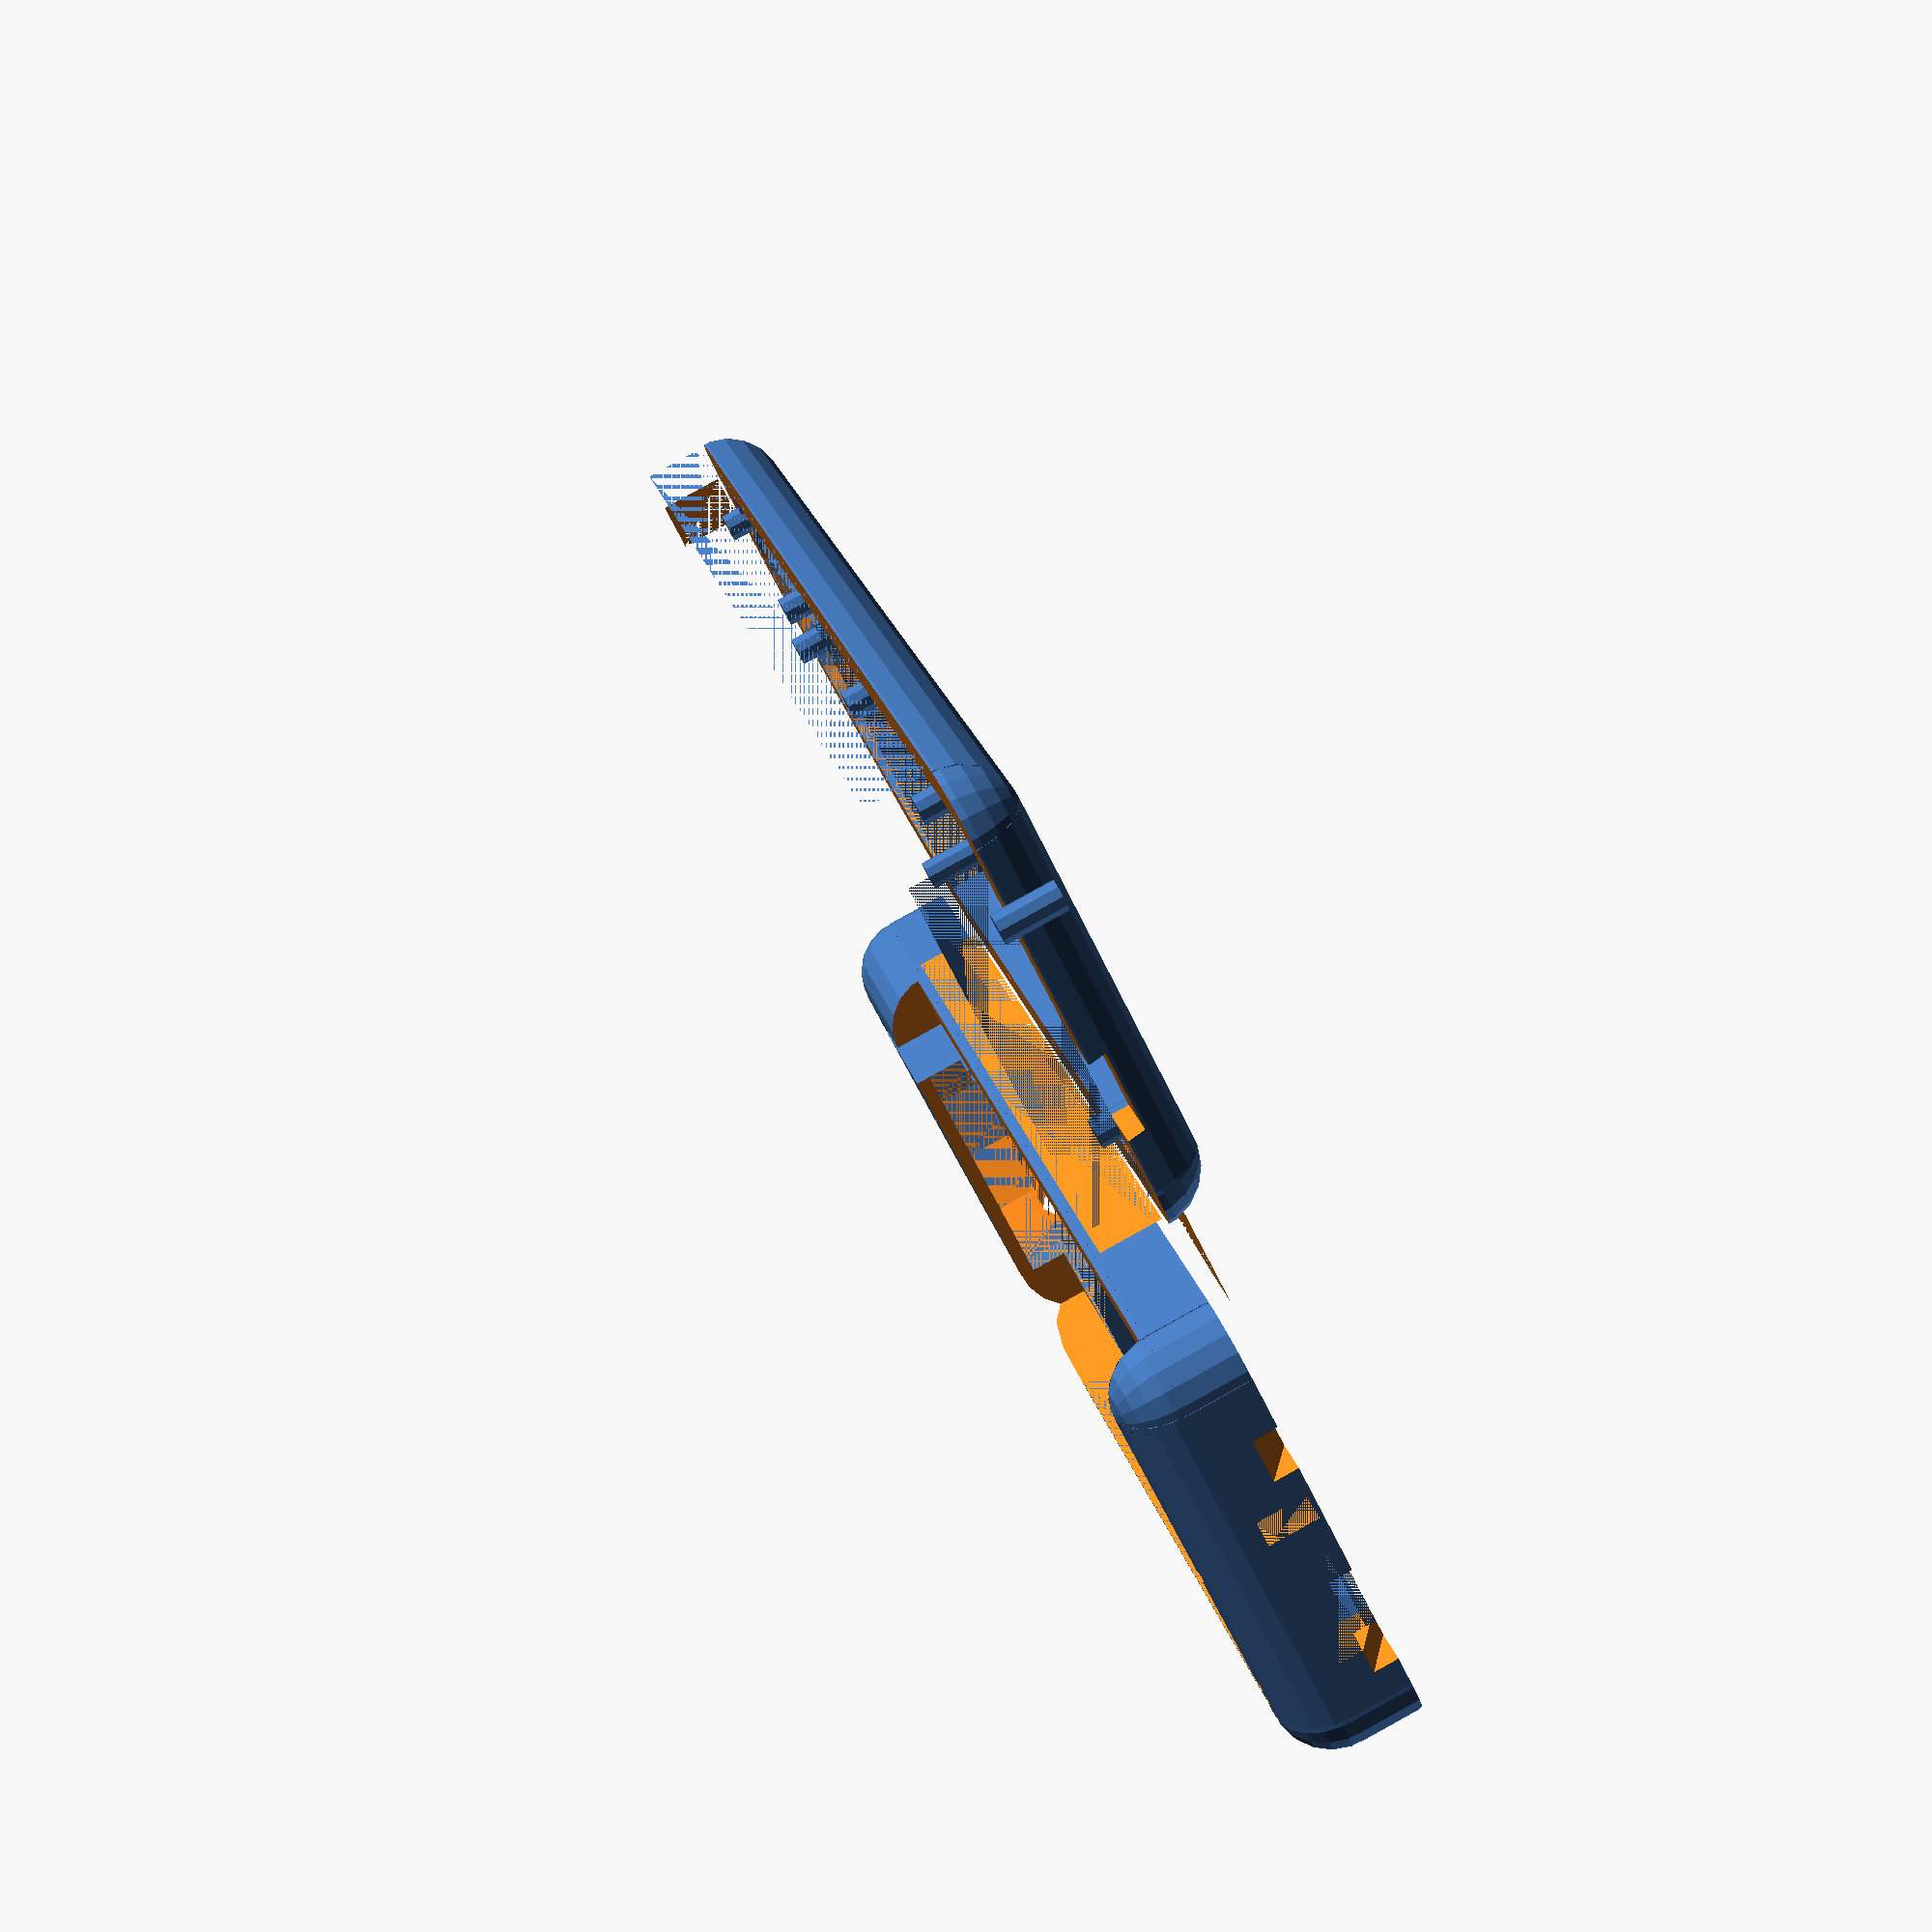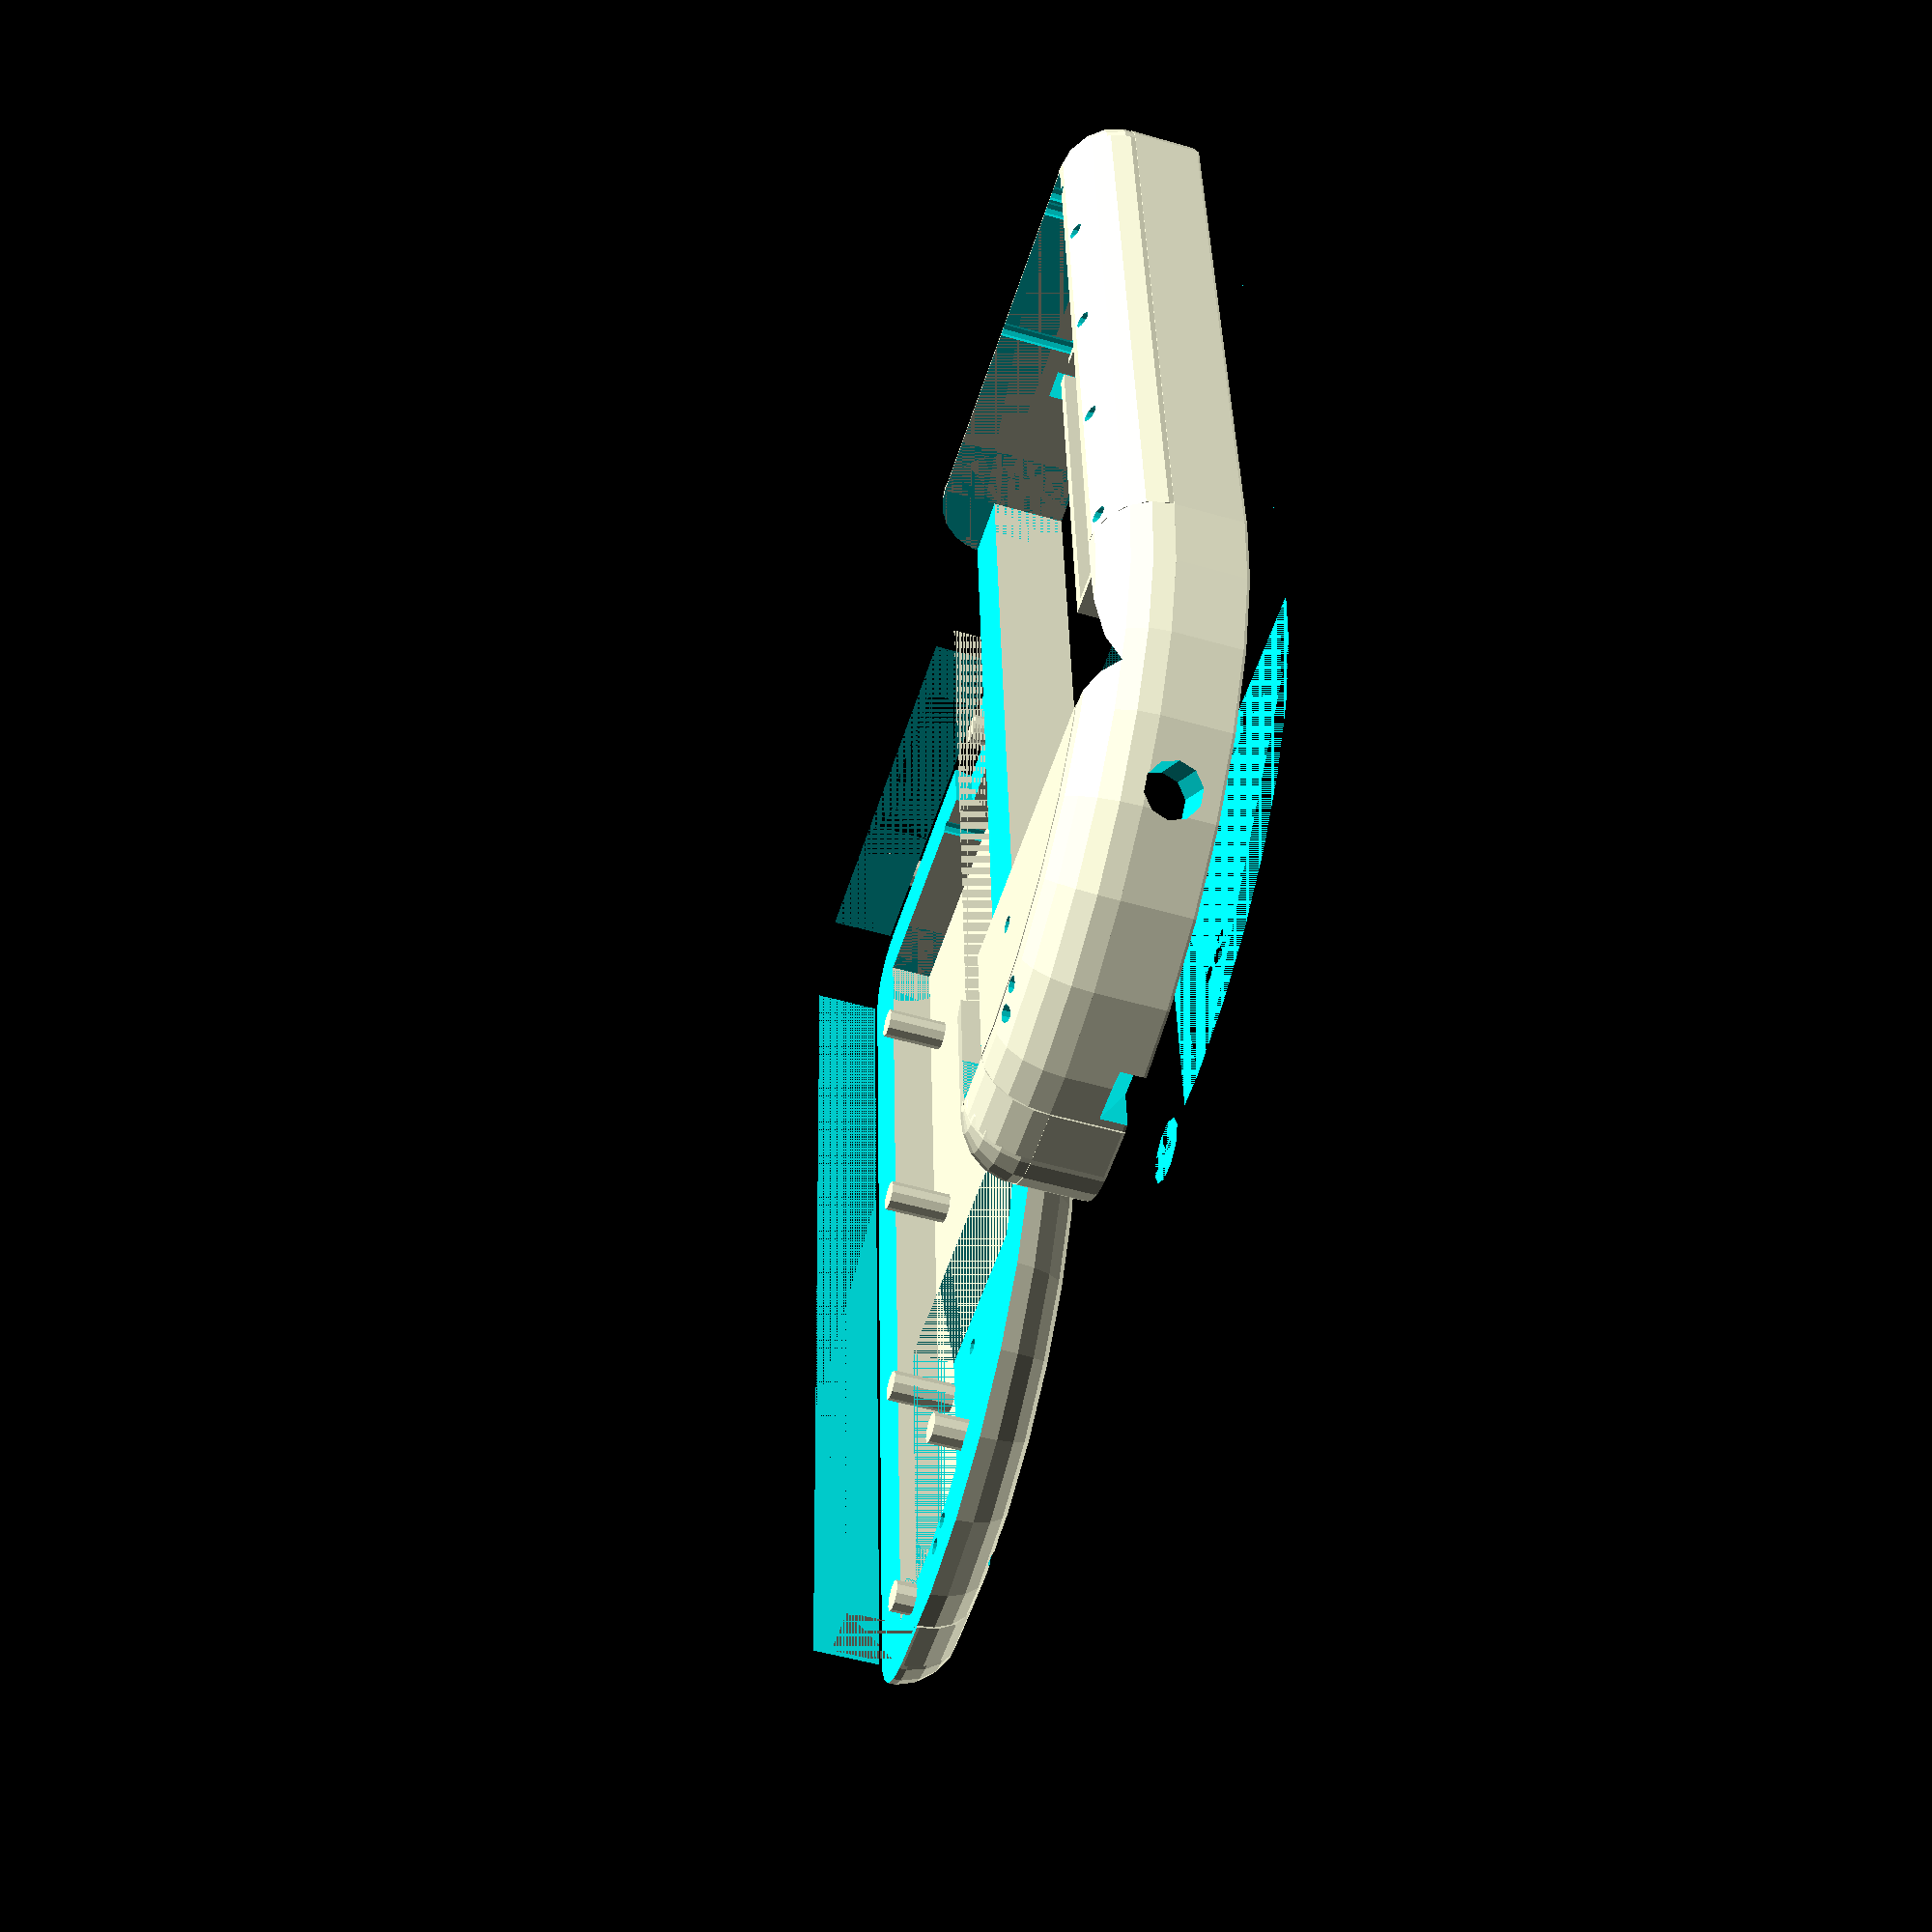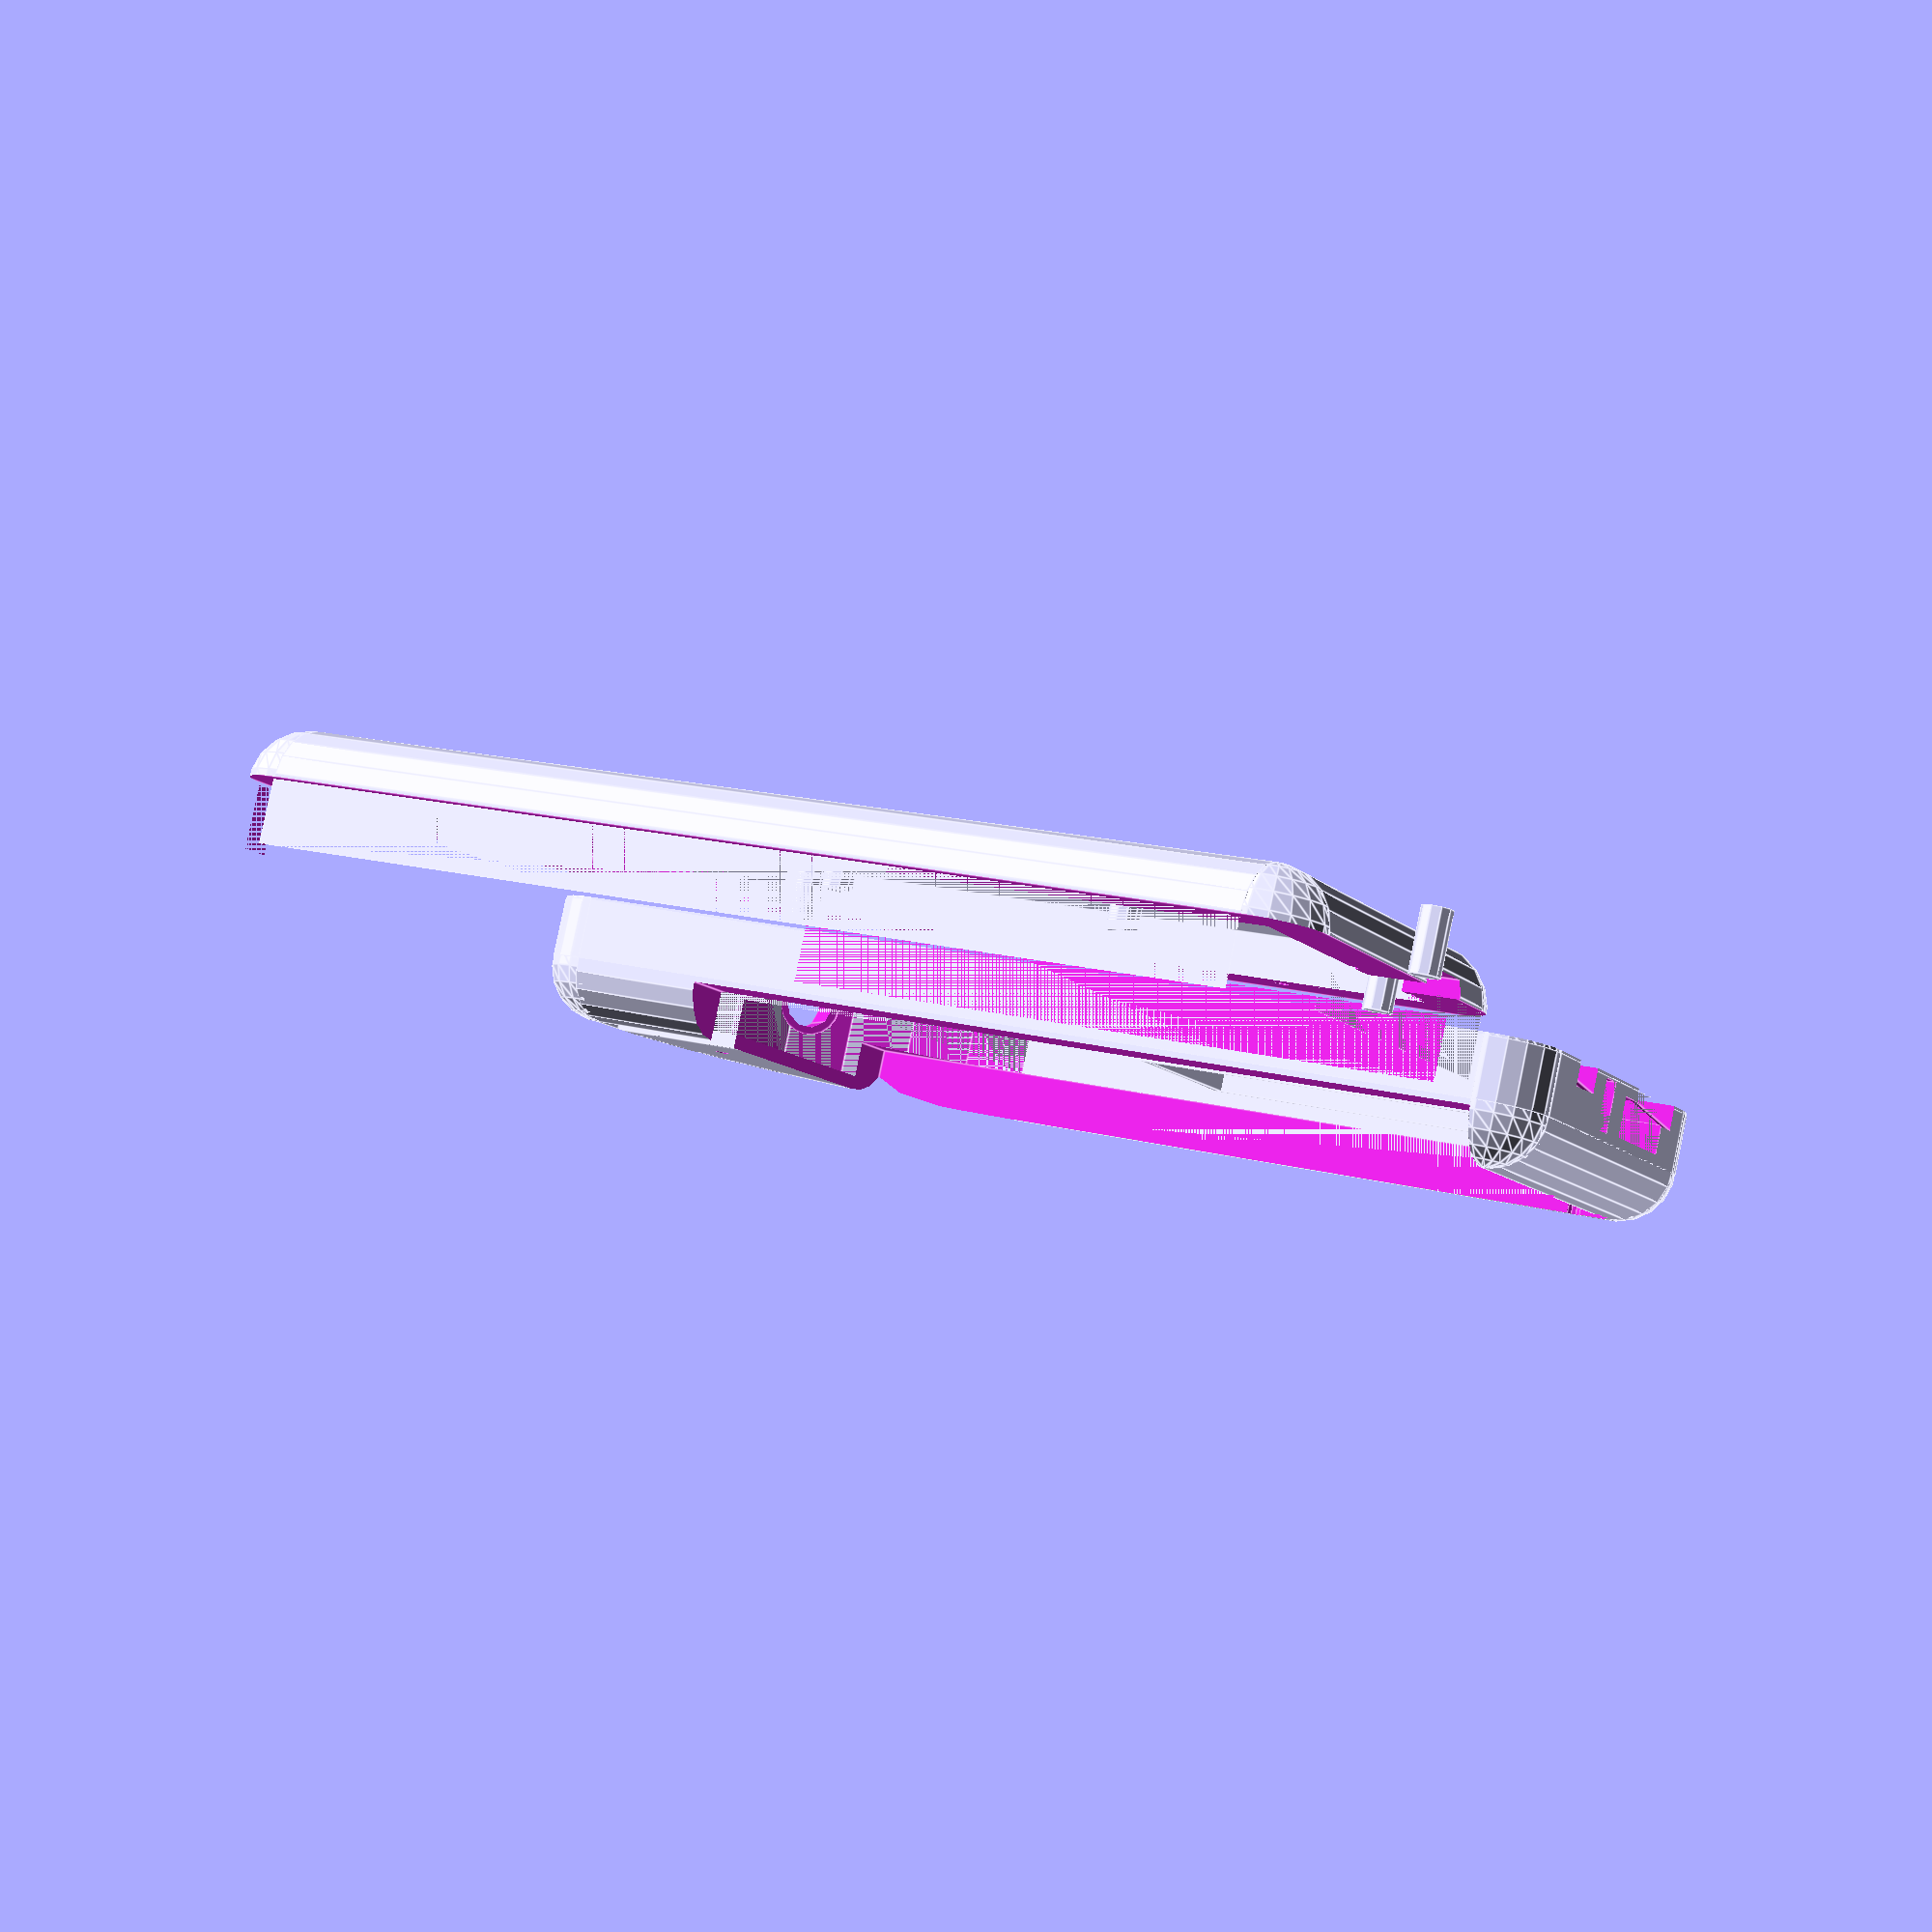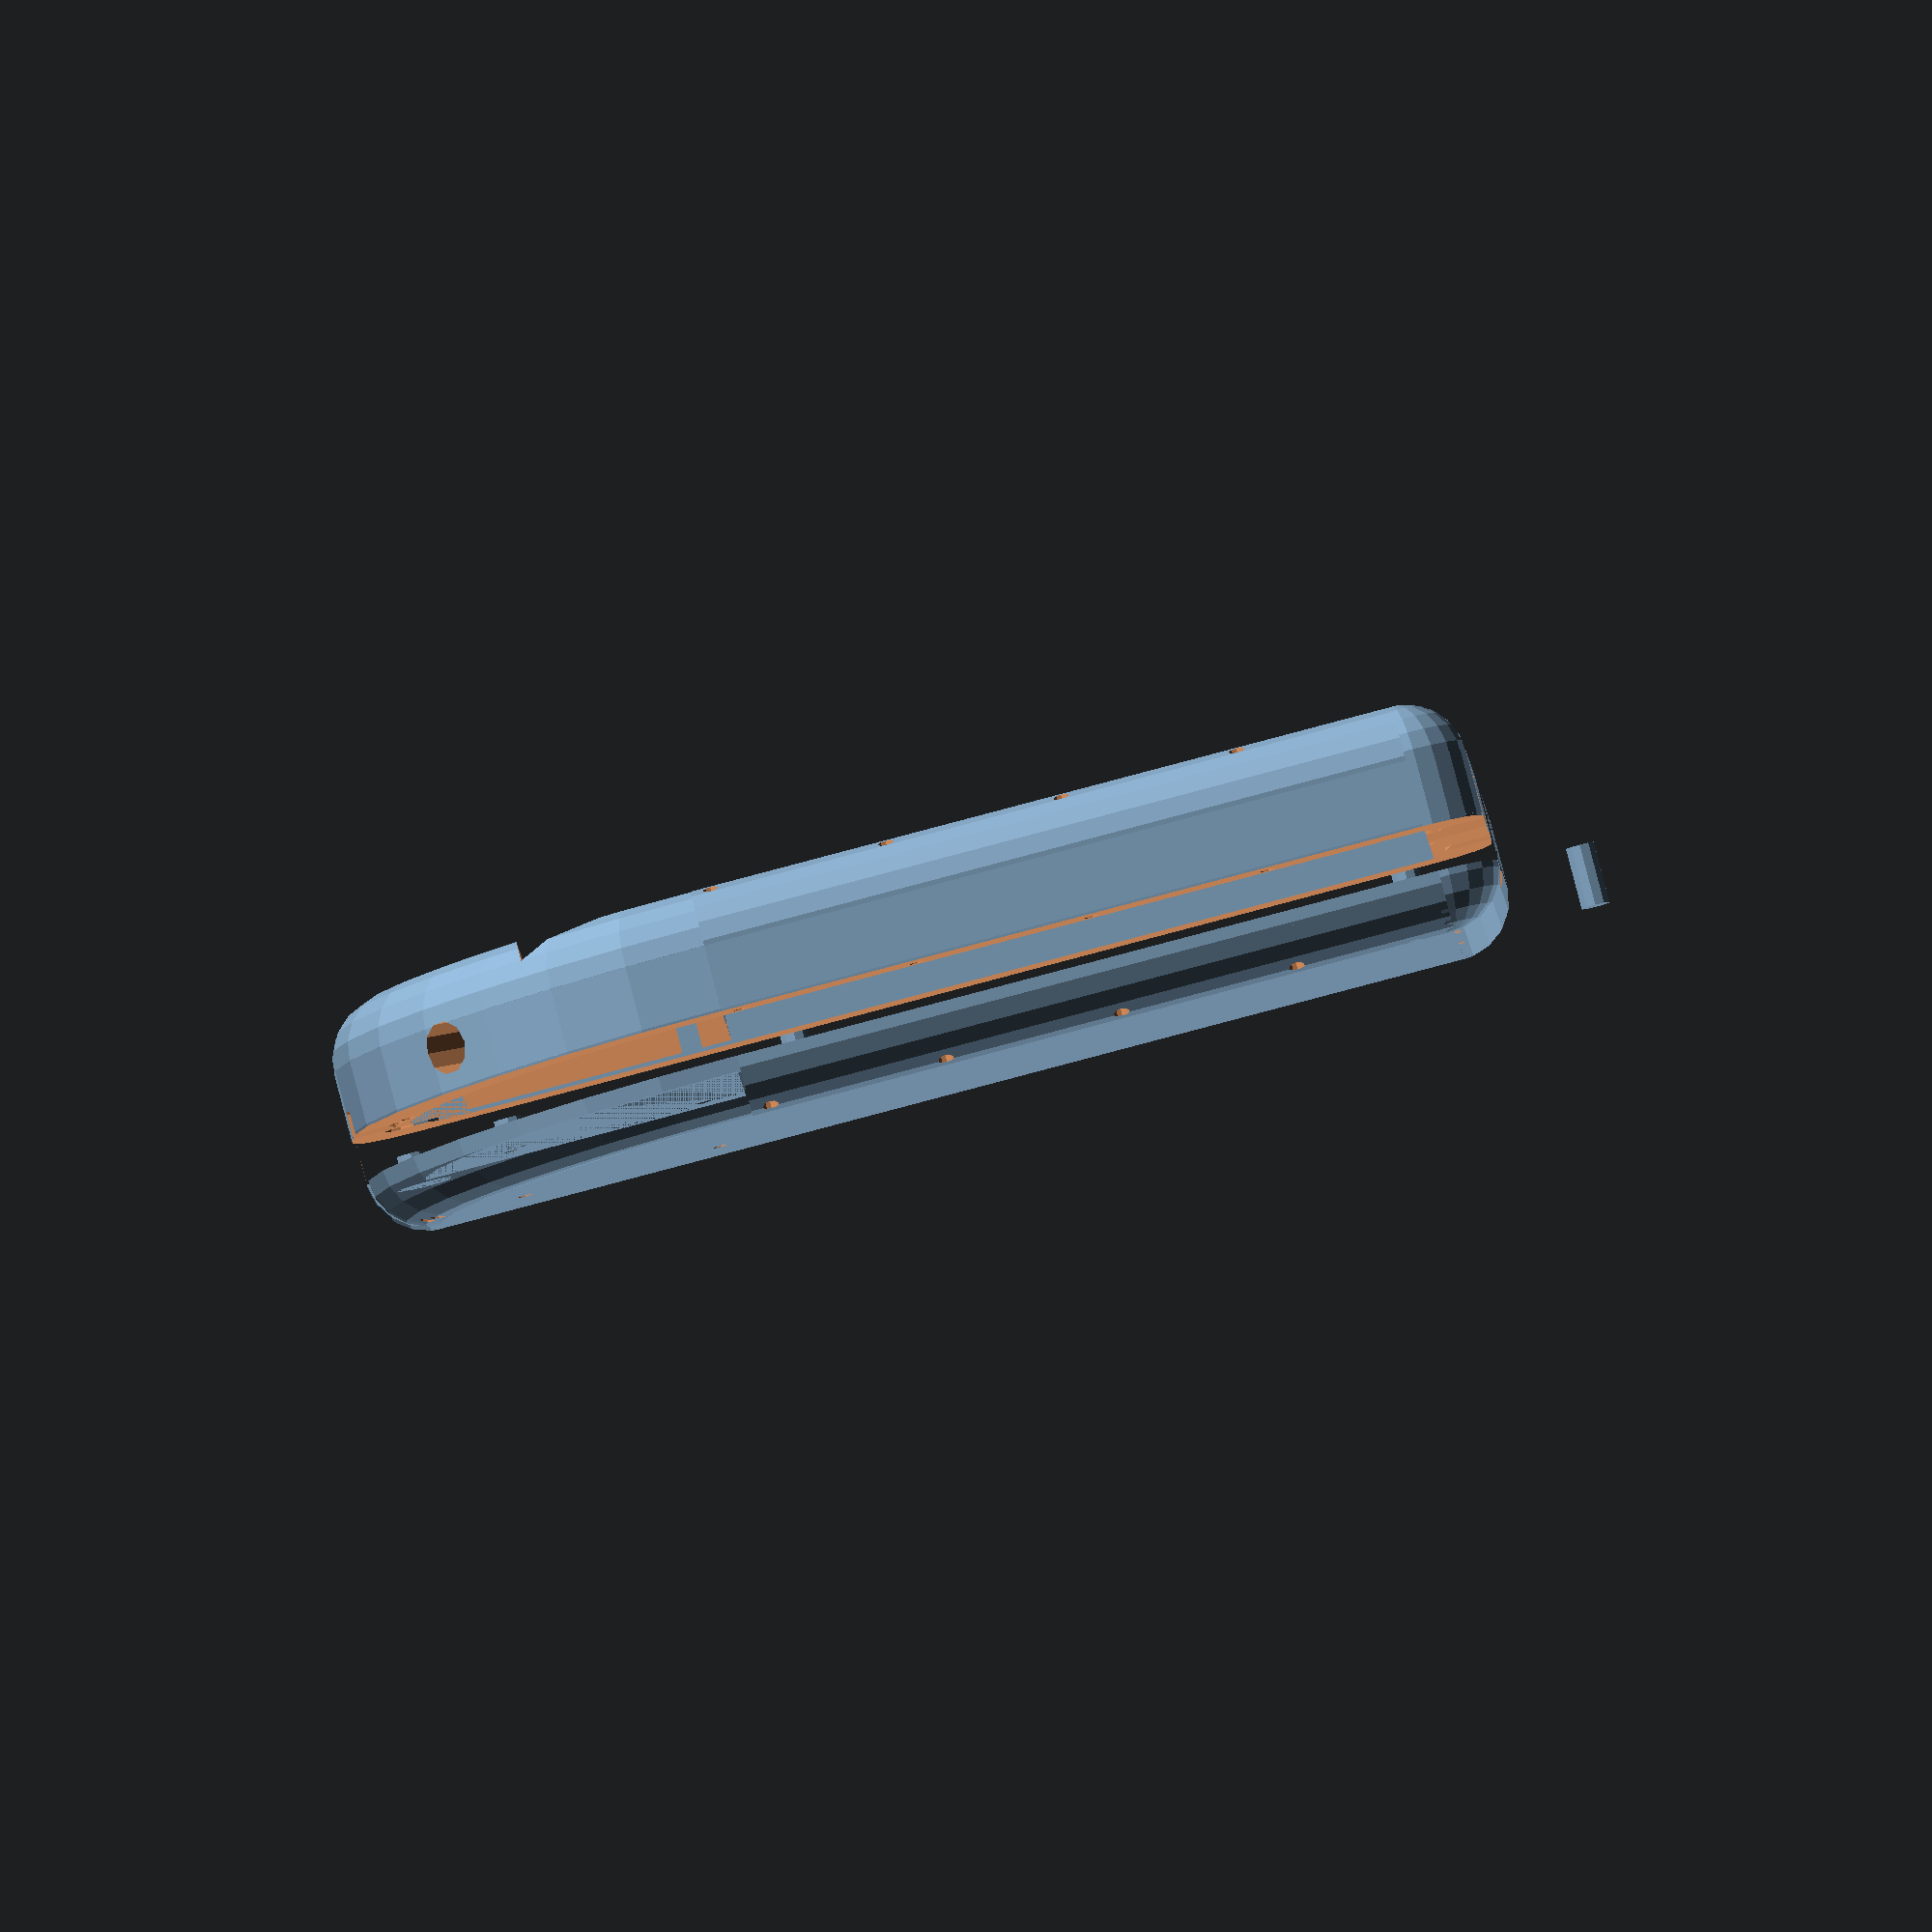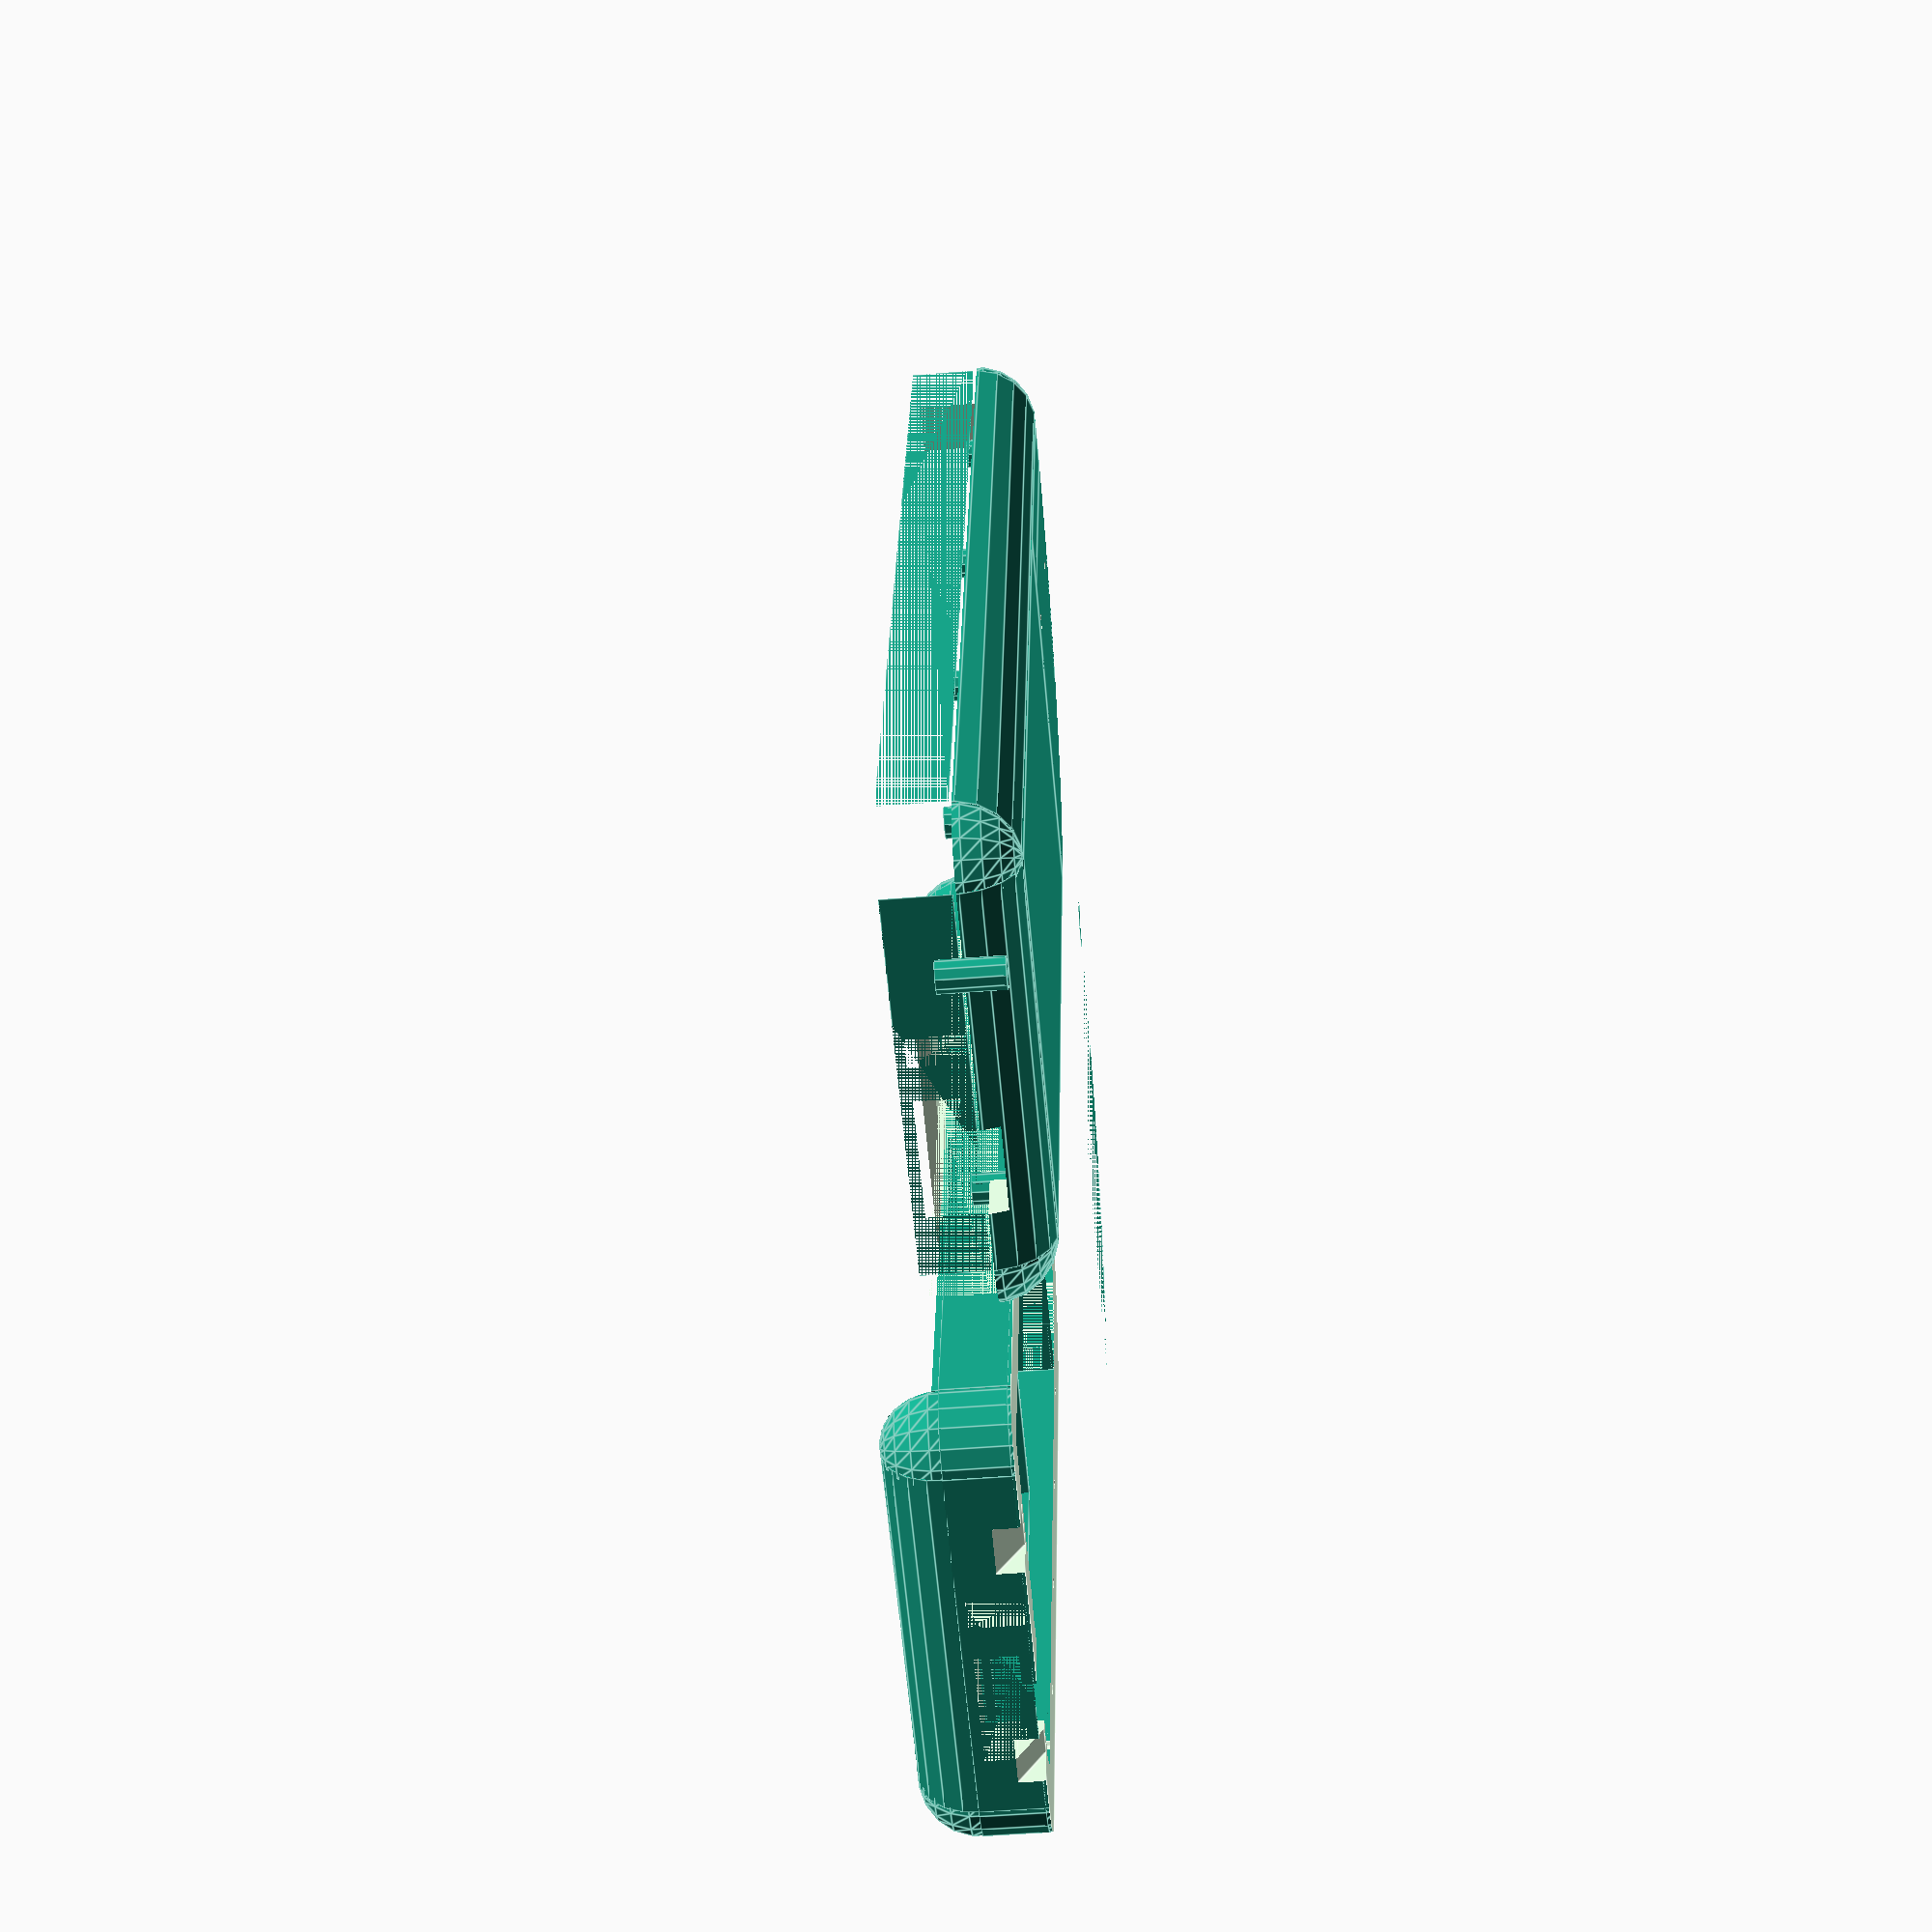
<openscad>
// The origin is at the "bottom right" of the case (in the empty space where the lid goes),
// with the thumb to the north (the y axis), the fingers of the left hand to the left
// (the x axis) and pointing away, and the finger joystick well on the opposite side of the
// case pointing down (the z axis) away from the palm.

function pythag(a, b) = sqrt(a*a + b*b);
function angle(a, b) = atan(a/b);

visualizeInternalComponents = false;

// this is the accuracy value for Shapeways' "Strong & Flexible Plastics" option
error = 0.15;

error2 = error * 2;

// note: AFAIK, "clearance" is a minimum gap in printed parts.  Here, however, it is used
// as a lesser/safer accuracy for gaps between the printed part and foreign objects such as
// circuit boards, which may not have been cut or measured with the same degree of precision.
clearance = 0.5;

pinHoleRes = 10;
/*
cornerRoundingRes = 100;
connectorPinRes = 100;
ledHoleRes = 100;
//*/
//*
cornerRoundingRes = 10;
connectorPinRes = 10;
ledHoleRes = 10;
//*/

thumbCurveRadius = 39.0;
caseCornerRadius = 6;
// note: the metal casing on one axis of the joystick makes it a little wider (around 18.8)
joystickWidth = 18.5;
joystickBodyHeight = 5.4;

joystickWellDepth = joystickBodyHeight;
fingerJoystickWellLength = 90;

nanoLength = 43.2;
nanoWidth = 18.0;
nanoHeightWithoutUsb = 5.4;
nanoHeightToUsbBase = 3.3;
nanoUsbWidth = 7.6;
nanoUsbHeight = 3.9;
nanoLeftMargin = 5;

chargerHeaderLength = 5.1;
chargerHeaderWidth = 2.6;

powerSwitchLength = 11.6;
powerSwitchWidth = 4.0;
powerSwitchDepth = 7.5;
powerSwitchOffset = 12;

ledDomeRadius = 2.5;
ledRimRadius = 2.95;
ledRimThick = 1.0;

lidThick = 1.5;
floorThick = 1.5;
containmentWallThick = 1;
dividerThick = 1.5;
lidEdgeThick = 5.75; // FIXME: this is pretty arbitrary, based on a Mark 1 calculation which no longer applies

// based on the modeling clay prototype (just over 49mm)
caseWidth = 50;

// based on the modeling clay prototype, but may be increased if necessary
caseLength = 117;

thickestComponent = 7.9;
//caseHeight = lidThick + floorThick + thickestComponent + 1;
//caseHeight = joystickWidth;
caseHeight = max(joystickWidth, joystickWellDepth + dividerThick + thickestComponent + lidThick + 1);
cavityDepth = caseHeight - joystickWellDepth - dividerThick;

wallThick = caseHeight/2;
//wallThick = min(6, caseHeight/2);

echo("caseHeight: ", caseHeight);

pushButtonWellWidth = 7;
pushButtonHeight = 5.0;
pushButtonLegLength = 3.4;
pushButtonPressDepth = 0.25;
pushButtonWellDepth = 4.0;
pushButtonBaseThick = 1.5;

fingerHeightOffset = 5;
fingerWellDepth = 10;
fingerRad = 15;
thumbWellDepth = wallThick;
thumbWellRadius = 30;
buttonThick = 8;
buttonWidth = pushButtonWellWidth;
fingerButtonLength = 25;
thumbButtonLength = 30;
buttonStabilizerWellWidth = 3;
buttonClearance = 0.3;  // horizontal clearance between button and walls
buttonLip = 2.5;
buttonSlack = 0.5;  // minimum vertical clearance between button and floor/retainers
buttonRetainerThick = 1.0;
buttonStabilizerRodHeight = pushButtonHeight - (pushButtonPressDepth + buttonSlack + error2);
totalFingerWellDepth = fingerWellDepth + buttonThick/2 + pushButtonPressDepth + pushButtonWellDepth;
totalThumbWellDepth = thumbWellDepth + buttonThick/2 + pushButtonPressDepth + pushButtonWellDepth;

pinHoleRadius = 0.8;

thumbBevelLength = 48;
thumbBevelWidth = 31;
thumbBevelBuffer = 2;

thumbBevelAngle = angle(thumbBevelLength-wallThick,thumbBevelWidth-wallThick);
thumbBevelStretch = pythag(thumbBevelLength-wallThick, thumbBevelWidth-wallThick);

thumbKeyOffset = 27;

cavityWidth = caseWidth - wallThick - totalFingerWellDepth - pushButtonBaseThick;
cavityLength = caseLength - (2 * wallThick);

module pinHole() {
    cylinder(h=caseHeight+2,r=pinHoleRadius, $fn=pinHoleRes);
}

// for the thumb rest
module roundedCylinder(height, radius, cornerRadius) {
    cylinder(r=(thumbCurveRadius - caseCornerRadius), h=caseHeight);
        translate([0, 0, caseCornerRadius]) {
            rotate_extrude(convexity = 10) {
                translate([thumbCurveRadius - caseCornerRadius, 0, 0]) {
                    circle(r = caseCornerRadius);
                }
            }
        cylinder(r=thumbCurveRadius, h=(caseHeight - 2*caseCornerRadius));
    }
    translate([0, 0, caseHeight - caseCornerRadius]) {
        rotate_extrude(convexity = 10) {
            translate([thumbCurveRadius - caseCornerRadius, 0, 0]) {
                circle(r = caseCornerRadius);
            }
        }
    } 
}

// for the rounded flat edges of the case
module roundedEdge(length, height, cornerRadius) {
    rem = height - 2*cornerRadius;
    intersection() {
        translate([-height/2, 0, 0]) {
            cube([height, cornerRadius, length]);
        }
        union() {
            translate([-rem/2.0, 0, 0]) {
                cylinder(h=length, r=cornerRadius);
            }
            translate([rem/2.0, 0, 0]) {
                cylinder(h=length, r=cornerRadius);
            }
            translate([-rem/2.0, -cornerRadius, 0]) {
                cube([rem, 2 * cornerRadius, length]);
            }
        }
    }
}

// for the intersections between rounded edges
module roundedCorner(height, cornerRadius) {
    difference() {
        union() {
            translate([0, 0, -height/2.0 + cornerRadius]) {
                sphere(r=cornerRadius);
                cylinder(r=cornerRadius, h=(height - 2*cornerRadius));
            }
            translate([0, 0, height/2.0 - cornerRadius]) {
                sphere(r=cornerRadius);
            } 
        }
        translate([0, 0, -height/2]) {
            cube([cornerRadius, cornerRadius, height]);
        }
    }  
}

module pinHoles() {
    translate([0,0,-1]) {

        for (i = [0:4]) {
            translate([wallThick+cavityWidth+3,caseLength-fingerHeightOffset-fingerRad*i*2,0]) { pinHole(); }
        }

		// pin holes along palmar edge
        for (i = [1:4]) {
            translate([caseCornerRadius*2/3,caseCornerRadius*2/3 + i*(caseLength-thumbCurveRadius - caseCornerRadius)/4,0]) {
                pinHole();
            }
        }
        translate([12,caseLength-thumbBevelLength+2,0]) {
            pinHole();
        }
        translate([thumbBevelWidth, caseLength-wallThick*2/3,0]) {
            pinHole();
        }
        translate([thumbBevelWidth, caseLength-15, 0]) {
            pinHole();
        }
        translate([wallThick*2/3,10,0]) {
            pinHole();
        }
        translate([10,wallThick*2/3,0]) {
            pinHole();
        }
        translate([wallThick+cavityWidth-nanoLeftMargin-nanoWidth/2-8,wallThick*2/3,0]) {
            pinHole();
        }
        translate([wallThick+cavityWidth-nanoLeftMargin-nanoWidth/2+8,wallThick*2/3,0]) {
            pinHole();
        }
    }
}

module caseConvexHull() {
		// box with thumb cutout
//        difference() {
//            translate([wallThick, wallThick,0]) {
//                cube([caseWidth-caseHeight,caseLength-caseHeight,caseHeight]);
//            }

//			translate([0, caseLength - thumbCurveRadius, 0]){
//				cube([thumbCurveRadius, thumbCurveRadius, caseHeight]);
//			}
//        }

    // thumb cylinder
    difference() {
	    translate([thumbCurveRadius, caseLength - thumbCurveRadius, 0]) {
		    intersection() {
                 roundedCylinder(caseHeight, thumbCurveRadius, caseCornerRadius);
                 translate([-thumbCurveRadius, 0, 0]) {
				    cube([thumbCurveRadius, thumbCurveRadius, caseHeight]);
			    }
		    }
	    }
	    translate([thumbCurveRadius, caseLength - thumbCurveRadius, lidThick]) {
            intersection() {
                cylinder(r=(thumbCurveRadius - caseCornerRadius), h=(caseHeight - lidThick - floorThick));
                translate([-thumbCurveRadius, 0, 0]) { cube([thumbCurveRadius, thumbCurveRadius, caseHeight]); }
            }
        }
    }

	// rounded edges and corners
    ccr = caseCornerRadius;
    shortEdge = caseWidth - 2*ccr;
	mediumEdge = caseLength - thumbCurveRadius - ccr;
	longEdge = caseLength - 2 * ccr;
    tinyEdge = caseWidth - thumbCurveRadius - ccr;
    translate([ccr, ccr, caseHeight/2.0]) {
        roundedCorner(caseHeight, ccr);
        rotate([-90, 0, 0]) { rotate([0, 0, 90]) {
            roundedEdge(mediumEdge, caseHeight, ccr);
        }}
        rotate([0, 90, 0]) { rotate([0, 0, 180]) {
            roundedEdge(shortEdge, caseHeight, ccr);
        }}
    }
    translate([caseWidth-ccr, ccr, caseHeight/2.0]) {
        rotate([0, 0, 90]) { roundedCorner(caseHeight, ccr); }
        rotate([-90, 0, 0]) { rotate([0, 0, -90]) {
            roundedEdge(longEdge, caseHeight, ccr);
        }}            
    }
    translate([caseWidth-ccr, caseLength-ccr, caseHeight/2.0]) {
        rotate([0, 0, 180]) { roundedCorner(caseHeight, ccr); }
        rotate([0, -90, 0]) {
            roundedEdge(tinyEdge, caseHeight, ccr);
        }        
    }


}

module basicCase() {
  difference() {
    caseConvexHull();

	// well for finger joysticks
    translate([caseCornerRadius, caseCornerRadius, caseHeight - joystickWellDepth]) {
        cube([caseWidth - caseCornerRadius + 1, fingerJoystickWellLength, joystickWellDepth + 1]);
    }   

    pinHoles();

    // hole for status LED
	translate([thumbCurveRadius, caseLength - thumbCurveRadius, cavityDepth - ledRimRadius/2.0]) {
        rotate([0, 0, 45]) { translate([0, thumbCurveRadius, 0]) {
            rotate(a=[90,0,0]) {

                cylinder(h=caseCornerRadius+2,r=ledDomeRadius+error, $fn=ledHoleRes);

                // note: the rim depression uses a larger error/clearance, since it doesn't need
                // to fit tightly and can't be filed down
                translate([0,0,-1+caseCornerRadius+ledRimThick]) {
                    cylinder(h=10,r=ledRimRadius+clearance, $fn=20);
                }
            }
        }} 
    }

    // hole for battery charger headers
	translate([wallThick+cavityWidth-chargerHeaderWidth-error2,0,caseHeight-joystickWellDepth-dividerThick-chargerHeaderLength-error2]) {
        cube([chargerHeaderWidth+error2,wallThick+1,chargerHeaderLength+error2]);
    }

    // hole for SPDT Mini Power Switch
    translate([powerSwitchOffset,0,wallThick-powerSwitchWidth/2-error]) {
        cube([powerSwitchLength+error2,wallThick+1,powerSwitchWidth+error2]);
    }

    // hole for USB port
    translate([wallThick+cavityWidth-nanoLeftMargin-nanoWidth/2-nanoUsbWidth/2-clearance,0,caseHeight-joystickWellDepth-dividerThick-nanoHeightToUsbBase-nanoUsbHeight-clearance]) {
        cube([nanoUsbWidth+2*clearance,wallThick+1,nanoUsbHeight+clearance]);
    }
  }
}

// body
difference() {
    union() {
        basicCase();
        // receiver for stabilizer pin
        translate([caseWidth - caseCornerRadius, caseLength - caseCornerRadius, 0]) {
            cylinder(h=caseHeight-floorThick+0.001, r=3);
        }
    }

    cube([caseWidth, caseLength, (caseHeight-buttonWidth)/2+0.0001]);

    for (i = [0:4]) {
        translate([wallThick+cavityWidth+10,caseLength-fingerHeightOffset-fingerRad*i*2,0]) {
            cylinder(h=caseHeight*2/3, r=1.5+error, $fn=connectorPinRes);
        }
    }
    translate([thumbBevelWidth-3, caseLength-wallThick-6, 0]) {
        cylinder(h=caseHeight*2/3, r=1.5+error, $fn=connectorPinRes);
    }
    translate([wallThick+2, caseLength-thumbBevelLength+3, 0]) {
        cylinder(h=caseHeight*2/3, r=1.5+error, $fn=connectorPinRes);
    }
    translate([wallThick, wallThick, 0]) {
        cylinder(h=caseHeight*2/3, r=1.5+error, $fn=connectorPinRes);
    }

    // screwdriver/leverage slots
    translate([wallThick,wallThick/2,(caseHeight-buttonWidth)/2]) {
        rotate([150,0,0]) { cube([5,10,10]); }
    }
    translate([wallThick+cavityWidth+3,wallThick/2,(caseHeight-buttonWidth)/2]) {
        rotate([150,0,0]) { cube([5,10,10]); }
    }
    translate([wallThick+cavityWidth+3,caseLength-wallThick/2,(caseHeight-buttonWidth)/2]) {
        rotate([-60,0,0]) { cube([5,10,10]); }
    }
}

// lid
translate([caseWidth + 10, 0, 0]) {
    difference() {
        basicCase();
        translate([0, 0, lidEdgeThick]) {
            cube([caseWidth, caseLength, caseHeight]);
        }
    }

    // lid cover
    translate([caseCornerRadius, caseCornerRadius, 0]) {
        cube([caseWidth - 2*caseCornerRadius, caseLength - thumbCurveRadius - caseCornerRadius, lidThick]);
    }
	translate([thumbCurveRadius, caseLength - thumbCurveRadius, 0]) {
        cube([caseWidth - thumbCurveRadius - caseCornerRadius, thumbCurveRadius - caseCornerRadius, lidThick]);
    }

    for (i = [0:4]) {
        translate([wallThick+cavityWidth+10,caseLength-fingerHeightOffset-fingerRad*i*2,lidThick]) {
            cylinder(h=caseHeight/3, r=1.5, $fn=connectorPinRes);
        }
    }
    translate([thumbBevelWidth-3, caseLength-wallThick-6, lidThick]) {
        cylinder(h=caseHeight/3, r=1.5, $fn=connectorPinRes);
    }
    translate([wallThick+2, caseLength-thumbBevelLength+3, lidThick]) {
        cylinder(h=caseHeight/3, r=1.5, $fn=connectorPinRes);
    }
    translate([wallThick, wallThick, lidThick]) {
        cylinder(h=caseHeight/3, r=1.5, $fn=connectorPinRes);
    }
}

// electronic components
translate([wallThick,wallThick,0]) {
    // container for power switch
    translate([powerSwitchOffset-wallThick,0,wallThick-powerSwitchWidth/2-error]) {
        translate([-containmentWallThick,0,0]) {
            cube([containmentWallThick,powerSwitchDepth-wallThick+error+containmentWallThick,caseHeight-floorThick-wallThick+powerSwitchWidth/2+error]);
        }
        translate([powerSwitchLength+error2,0,0]) {
            cube([containmentWallThick,powerSwitchDepth-wallThick+error+containmentWallThick,caseHeight-floorThick-wallThick+powerSwitchWidth/2+error]);
        }
        translate([-containmentWallThick,0,powerSwitchWidth+2*error]) {
            cube([powerSwitchLength+2*(containmentWallThick+error),powerSwitchDepth-wallThick+error+containmentWallThick,caseHeight-floorThick-wallThick-powerSwitchWidth/2-error]);
        }
        translate([-containmentWallThick,powerSwitchDepth-wallThick+error,powerSwitchWidth+2*error-1]) {
            cube([powerSwitchLength+2*(containmentWallThick+error),containmentWallThick,1]);
        }
    }

    // container for Arduino Nano v3.0
    translate([cavityWidth-nanoLeftMargin-nanoWidth,0,0]) {
        translate([0,0,caseHeight-joystickWellDepth-dividerThick-nanoHeightToUsbBase-error]) {
            translate([-containmentWallThick-clearance,0,0]) {
                cube([containmentWallThick,nanoLength+clearance+containmentWallThick,nanoHeightToUsbBase+error]);
            }
            translate([nanoWidth+clearance,0,0]) {
                cube([containmentWallThick,nanoLength+clearance+containmentWallThick,nanoHeightToUsbBase+error]);
            }
            translate([-containmentWallThick-clearance,nanoLength+clearance,0]) {
                cube([nanoWidth+2*(clearance+containmentWallThick),containmentWallThick,nanoHeightToUsbBase+error]);
            }
        }
    }

    if (visualizeInternalComponents) {
        // Arduino Nano v3.0
        translate([cavityWidth-nanoLeftMargin-nanoWidth,0,-10]) {
            cube([nanoWidth,nanoLength,nanoHeightWithoutUsb]);
        }

        // Surface Transducer - Small
        translate([thumbBevelWidth-wallThick+4,caseLength-2*wallThick-21.4-4,-10]) {
           cube([13.8,21.4,7.9]);
        }
        // Bluetooth Modem - BlueSMiRF Silver -- 42.0 x 16.0 x 3.9
        translate([0,31,-10]) { cube([16,42,3.9]); }
        // Polymer Lithium Ion Battery - 110mAh
        translate([-40,0,-10]) { cube([12,28,5.7]); }
        // Polymer Lithium Ion Battery - 400mAh
	    translate([18,47,-10]) { cube([25,35,5]); }
        // Triple Axis Accelerometer & Gyro Breakout - MPU-6050
        translate([0,3,-10]) { cube([15.5, 25.7, 2.5]); }
    }
}

</openscad>
<views>
elev=273.9 azim=209.1 roll=61.1 proj=p view=wireframe
elev=50.9 azim=176.4 roll=72.4 proj=p view=wireframe
elev=95.9 azim=62.8 roll=168.3 proj=p view=edges
elev=274.6 azim=91.5 roll=165.3 proj=o view=solid
elev=48.3 azim=345.9 roll=95.3 proj=p view=edges
</views>
